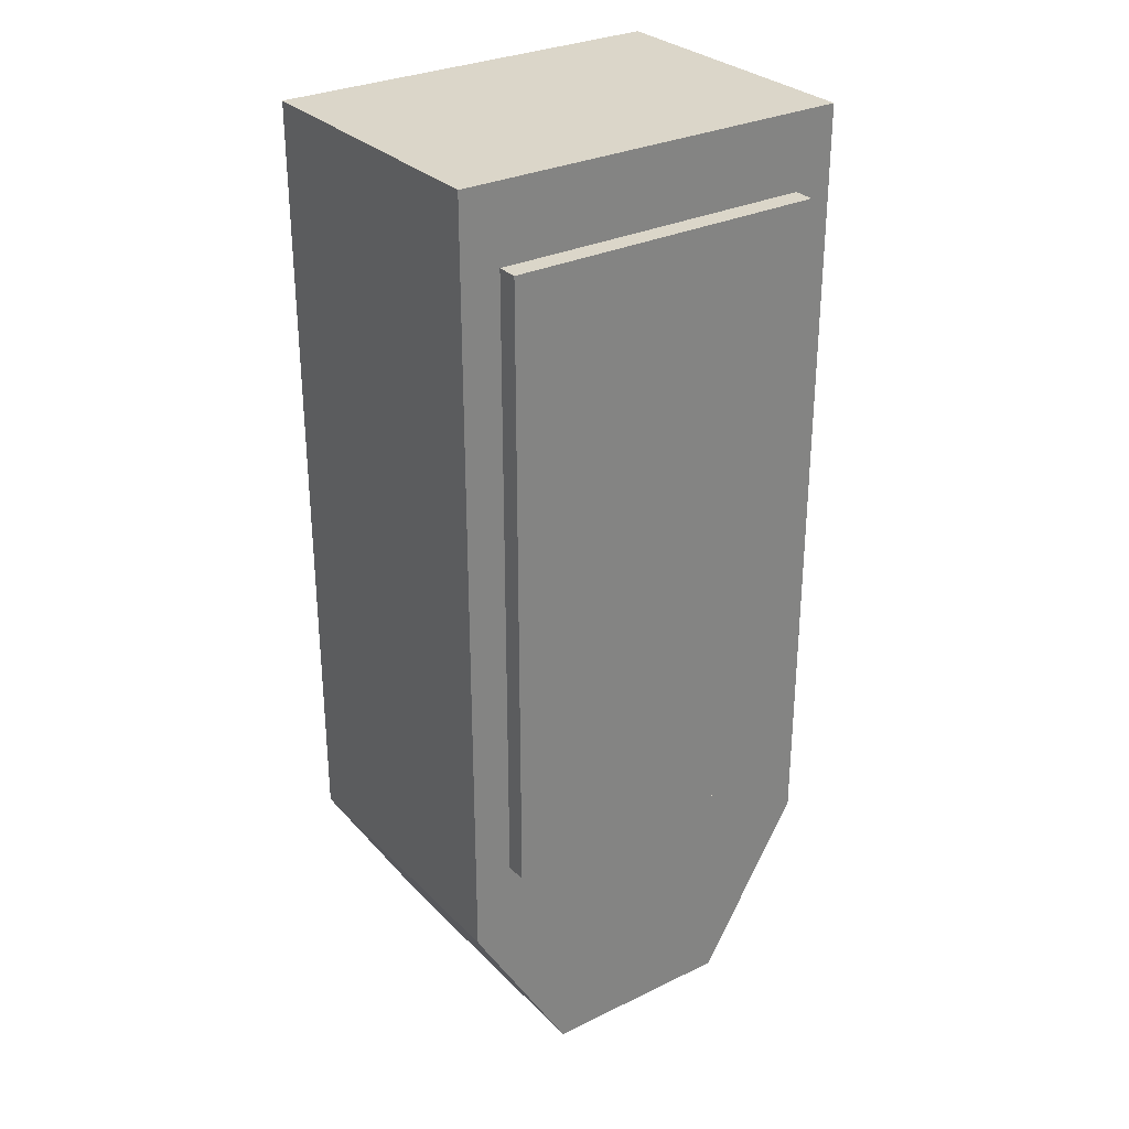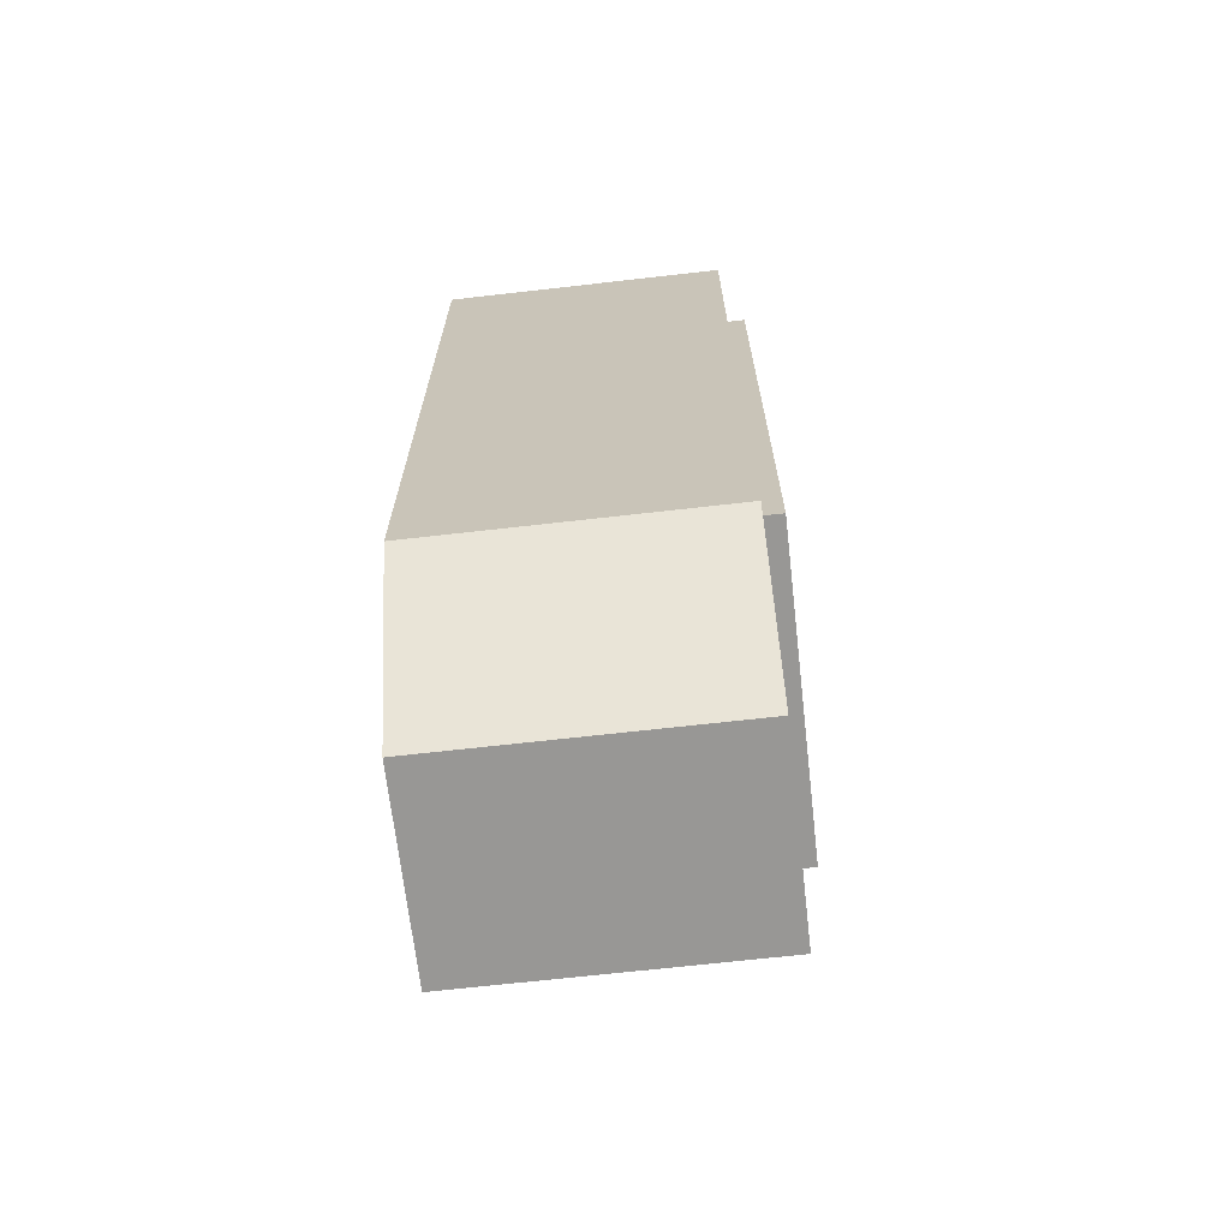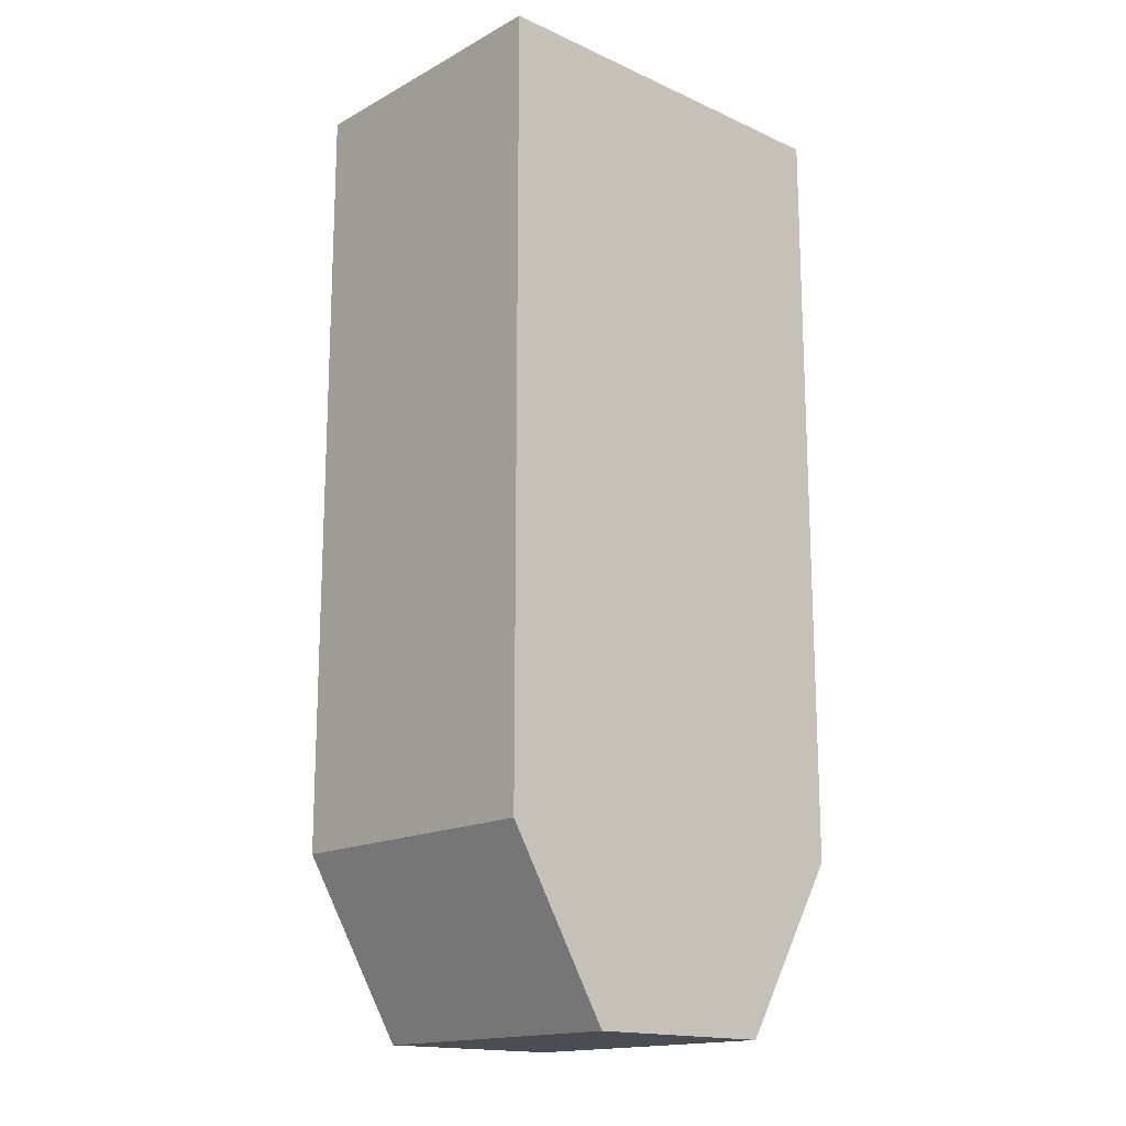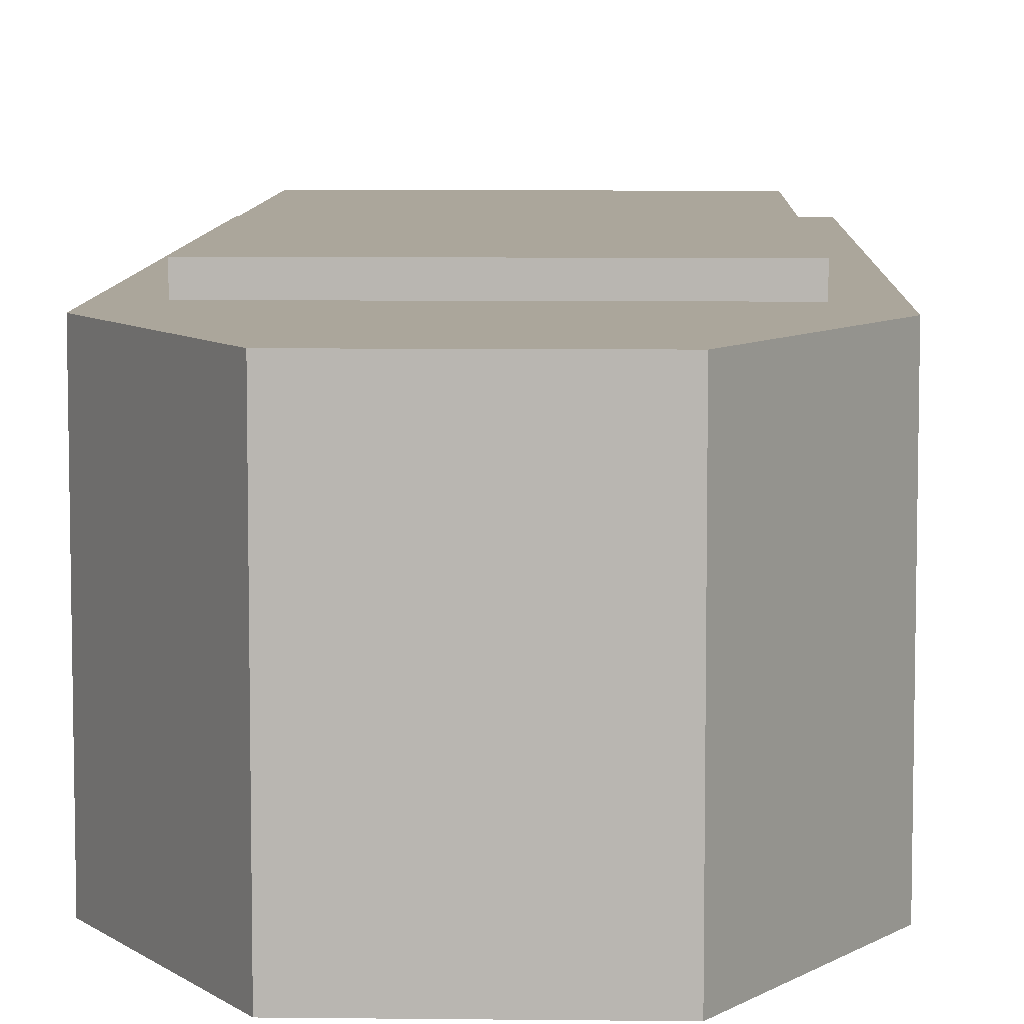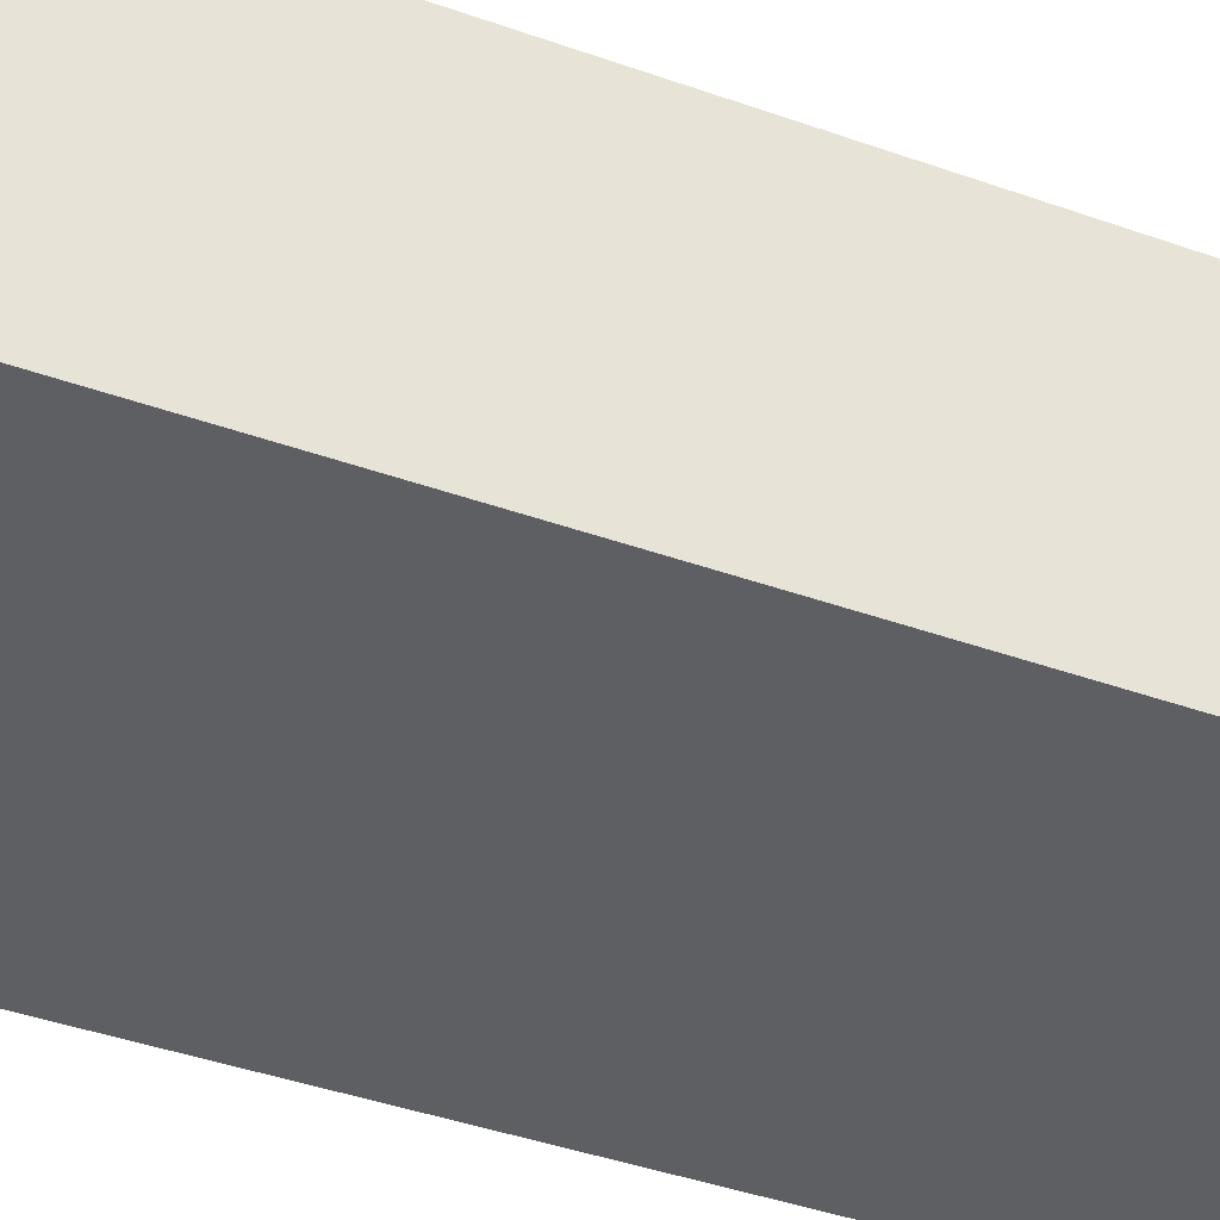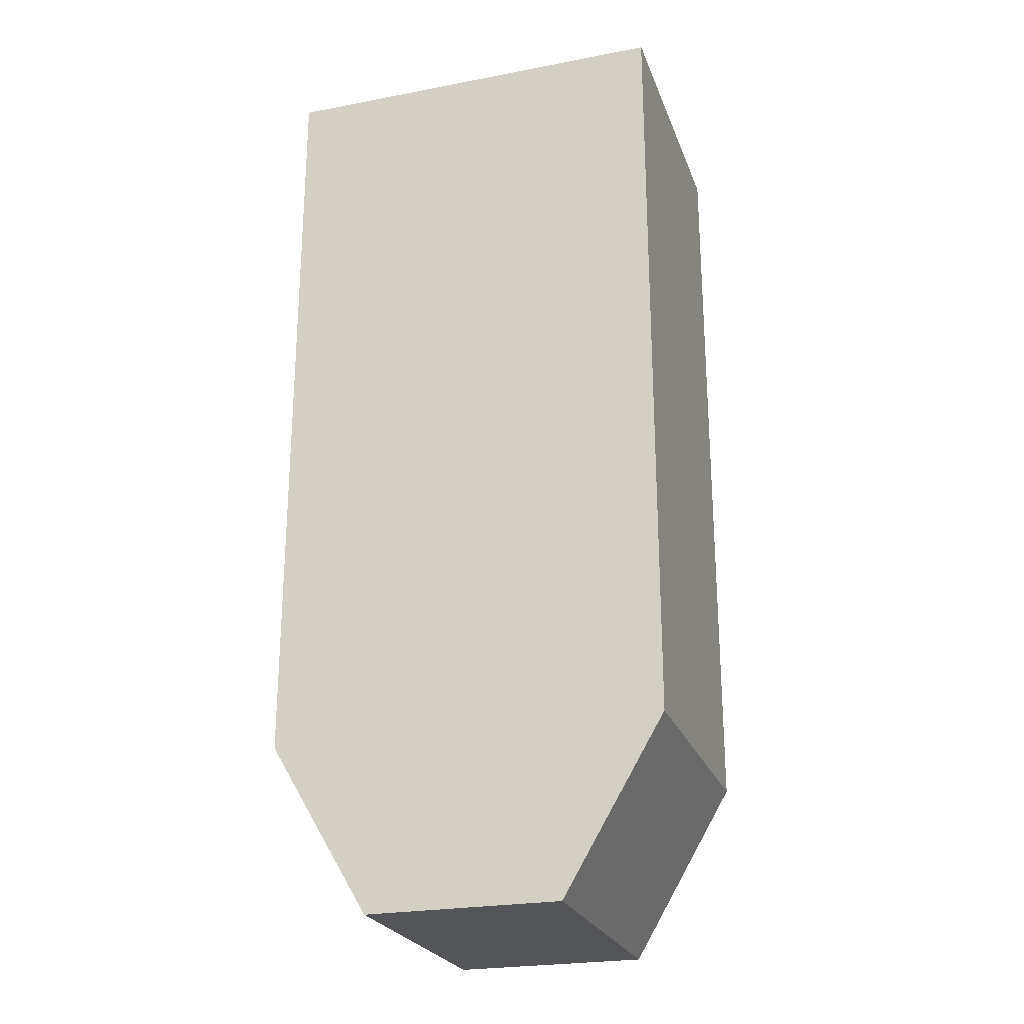
<metadata>
{"format":"obj","ext":"obj","renderer":"f3d","projection":"perspective","resolution":1024,"background":"white","views":[{"elev":29.7,"azim":-35.3,"up":"+Y"},{"elev":-68.2,"azim":-83.5,"up":"+Y"},{"elev":-16.4,"azim":137.5,"up":"+Y"},{"elev":7.9,"azim":1.8,"up":"+Z"},{"elev":-41.8,"azim":-113.2,"up":"+Z"},{"elev":-24.3,"azim":-162.5,"up":"+Y"}]}
</metadata>
<code>
g default
v -0.4047 0.3506 0.2949
v 0.4047 0.3506 0.2949
v -0.4047 1.914 0.2949
v 0.4047 1.914 0.2949
v -0.4047 1.914 -0.2949
v 0.4047 1.914 -0.2949
v -0.4047 0.3506 -0.2949
v 0.4047 0.3506 -0.2949
v -0.1976 0 -0.2949
v 0.1976 0 -0.2949
v 0.1976 0 0.2949
v -0.1976 0 0.2949
v -0.3259 0.5029 0.2949
v 0.3259 0.5029 0.2949
v 0.3259 1.762 0.2949
v -0.3259 1.762 0.2949
v -0.3259 0.5029 0.3378
v 0.3259 0.5029 0.3378
v 0.3259 1.762 0.3378
v -0.3259 1.762 0.3378
g BatBody
f 17 18 19 20
f 3 4 6 5
f 5 6 8 7
f 9 10 11 12
f 2 8 6 4
f 7 1 3 5
f 7 8 10 9
f 8 2 11 10
f 2 1 12 11
f 1 7 9 12
f 1 2 14 13
f 2 4 15 14
f 4 3 16 15
f 3 1 13 16
f 13 14 18 17
f 14 15 19 18
f 15 16 20 19
f 16 13 17 20

</code>
